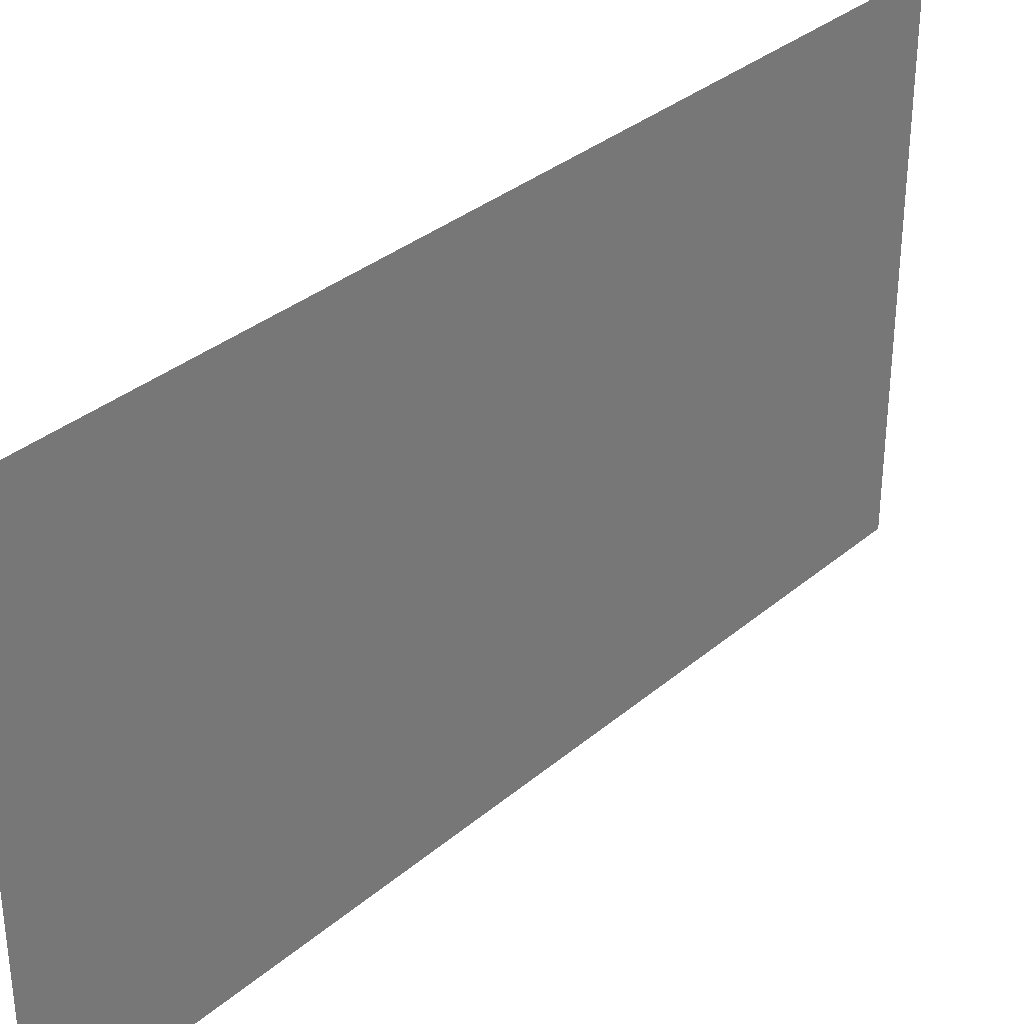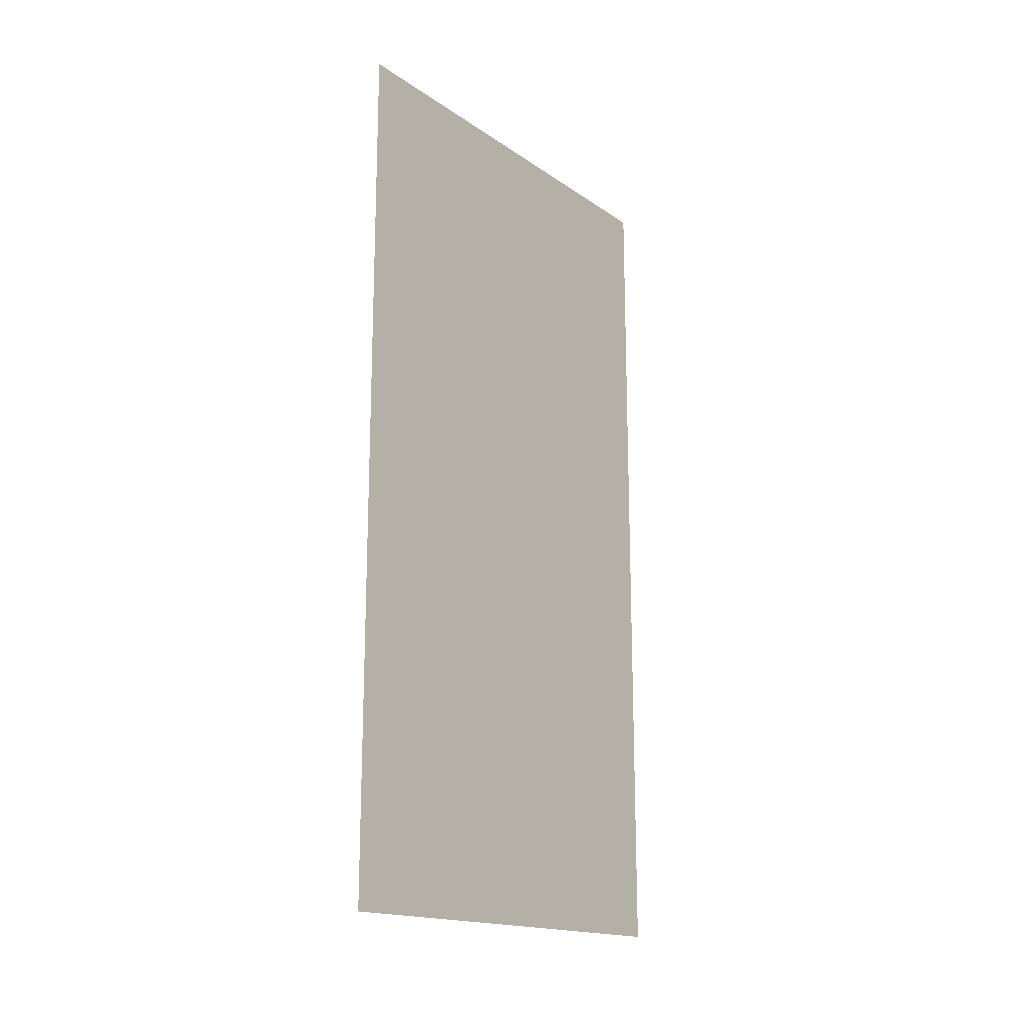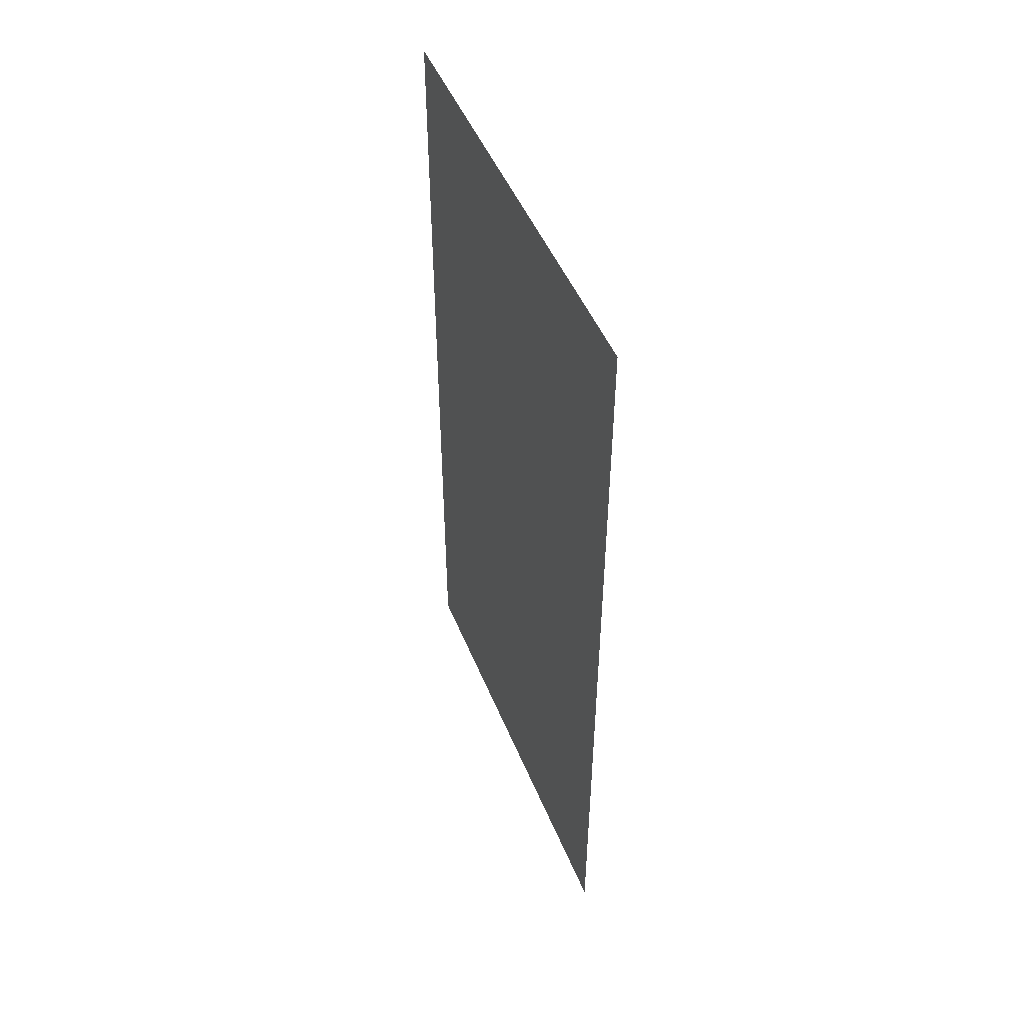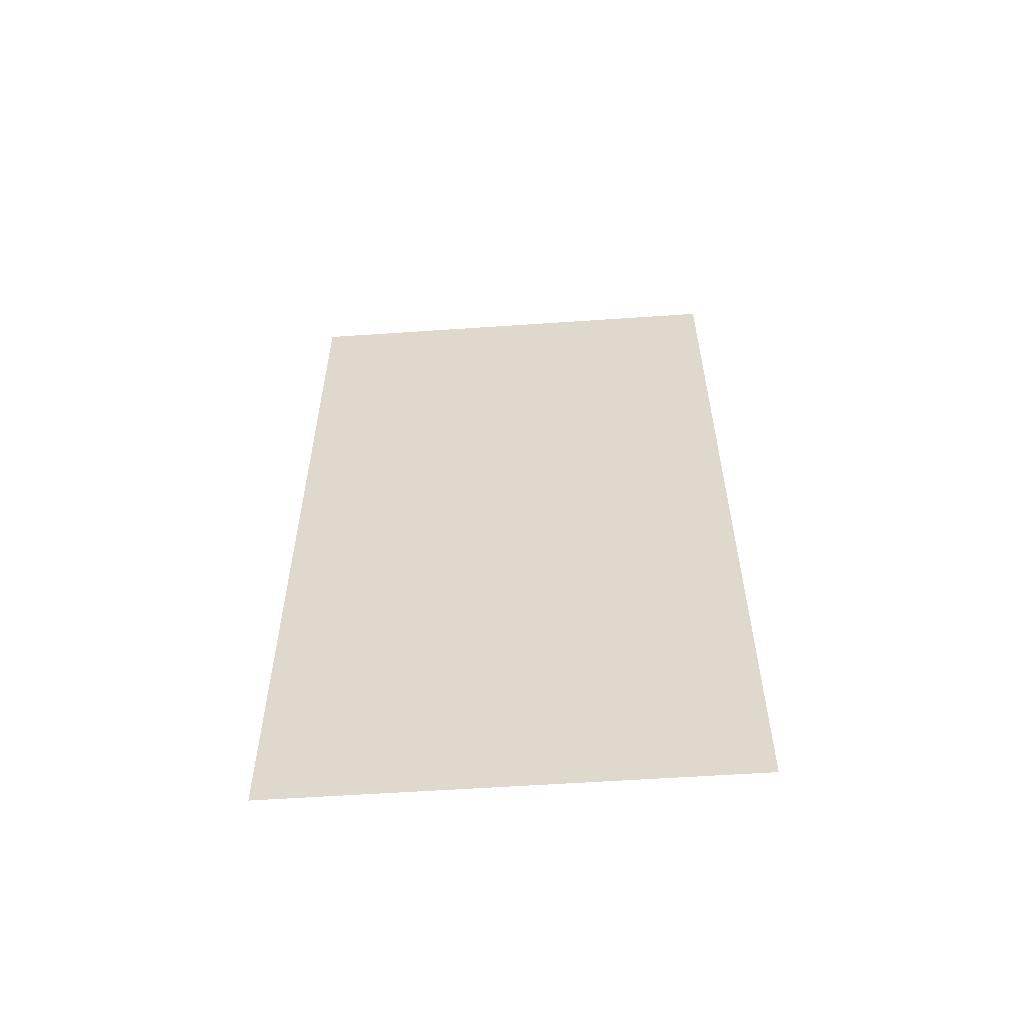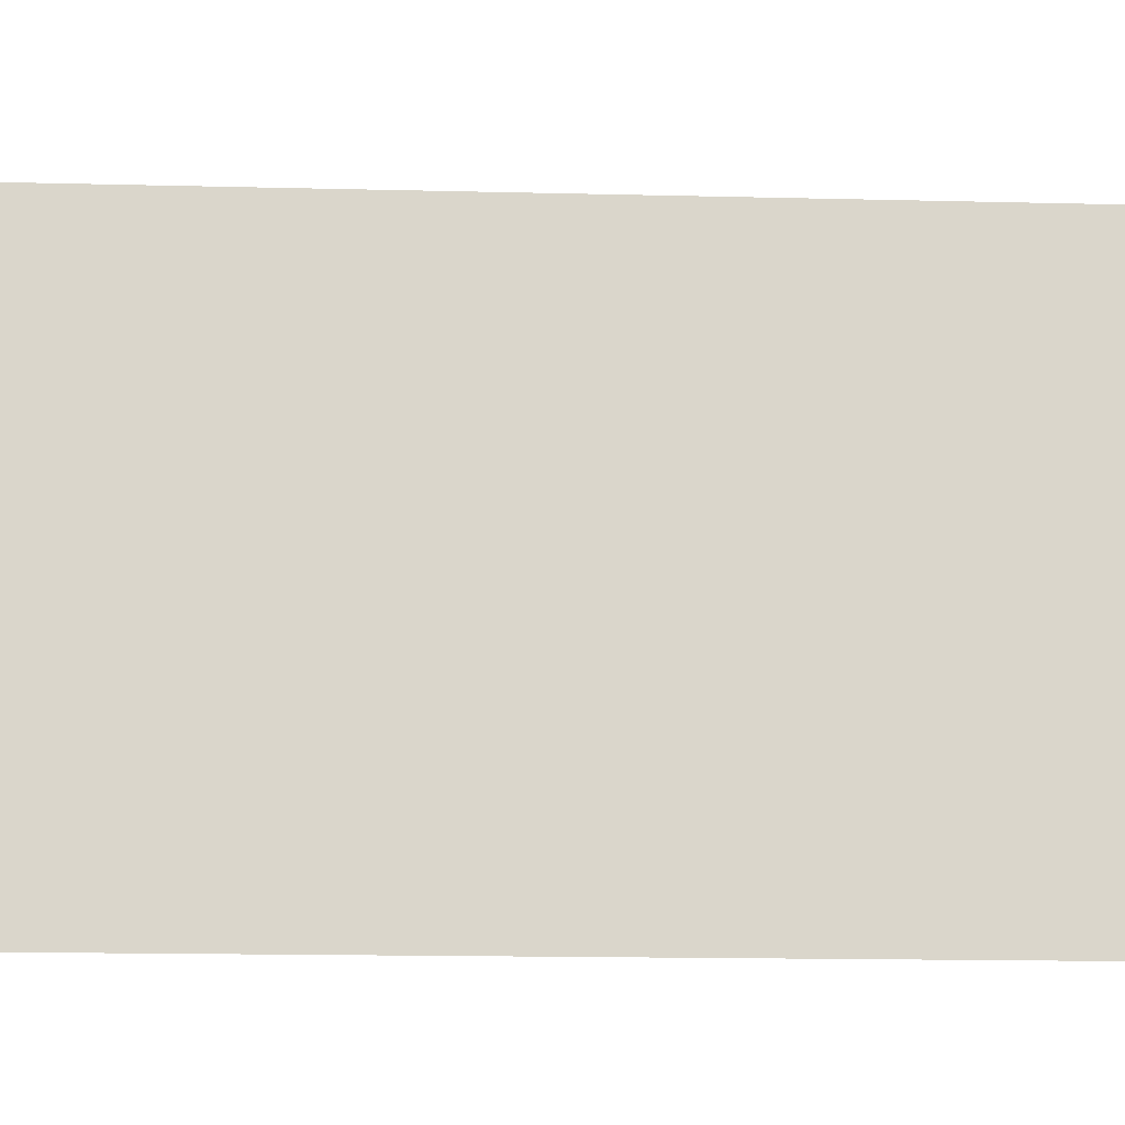
<metadata>
{"format":"obj","ext":"obj","renderer":"f3d","projection":"perspective","resolution":1024,"background":"white","views":[{"elev":33.4,"azim":41.0,"up":"+Z"},{"elev":-17.0,"azim":-143.1,"up":"+Y"},{"elev":48.6,"azim":-21.7,"up":"+Y"},{"elev":-56.6,"azim":94.1,"up":"+Y"},{"elev":-15.7,"azim":87.0,"up":"+Z"}]}
</metadata>
<code>
v -0.4375 -1.875 -0.5
v -0.4375 -1.875 0.5
v -0.4375 0 0.5
v -0.4375 0 -0.5
f 1 2 3
f 1 3 4
f 1 4 2
f 2 4 3

</code>
